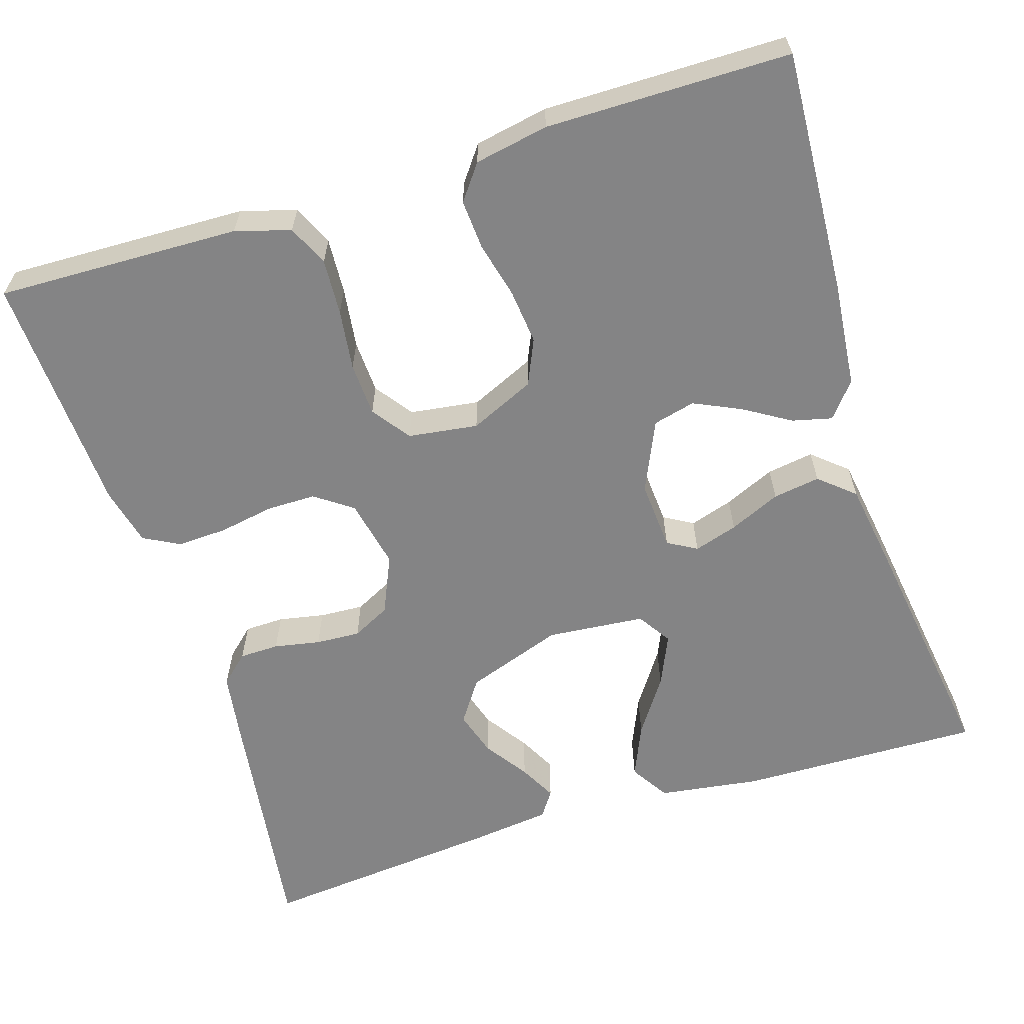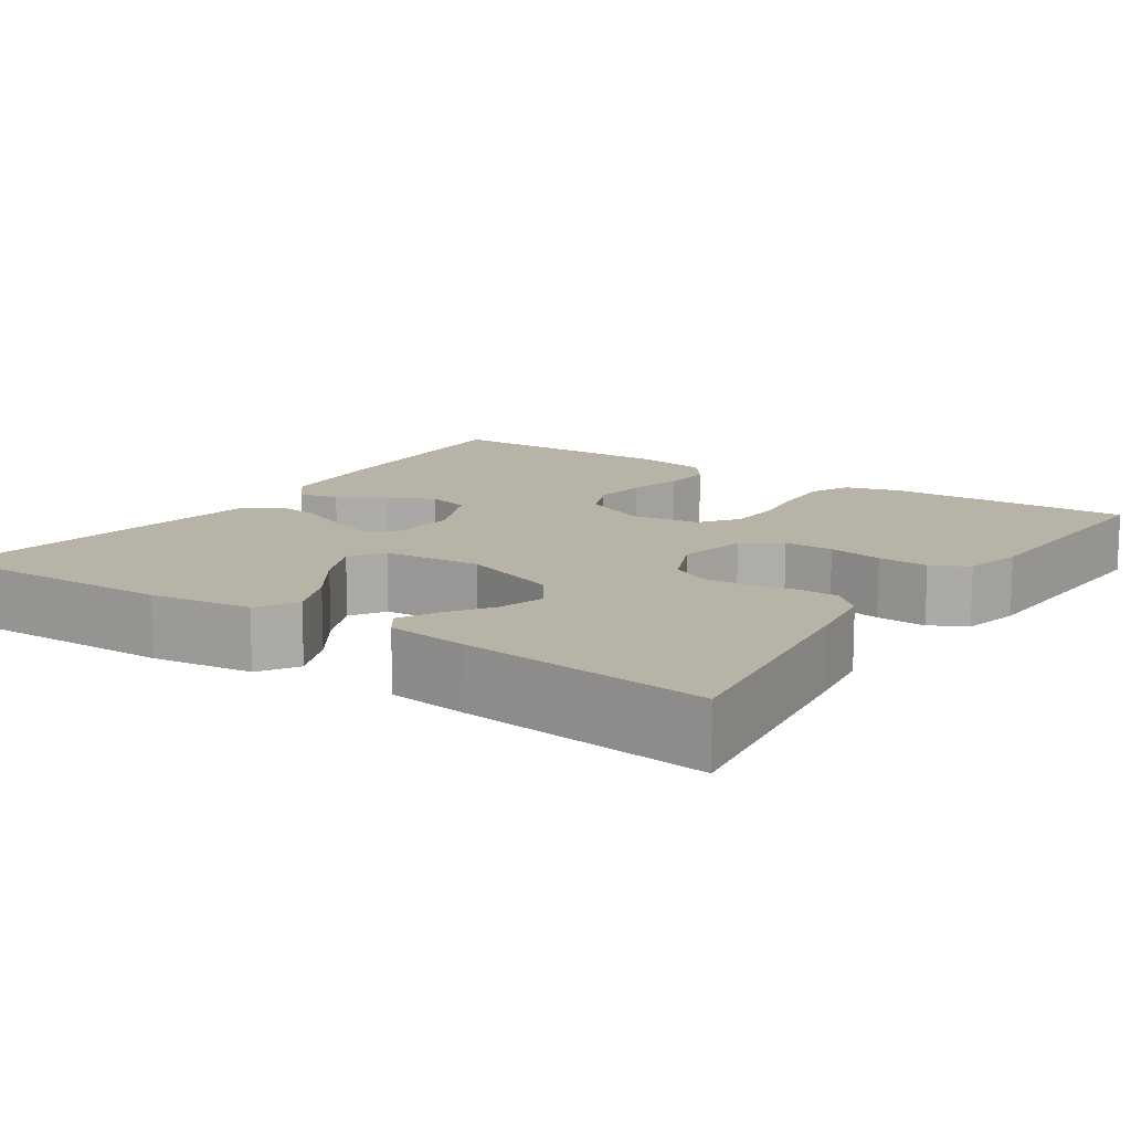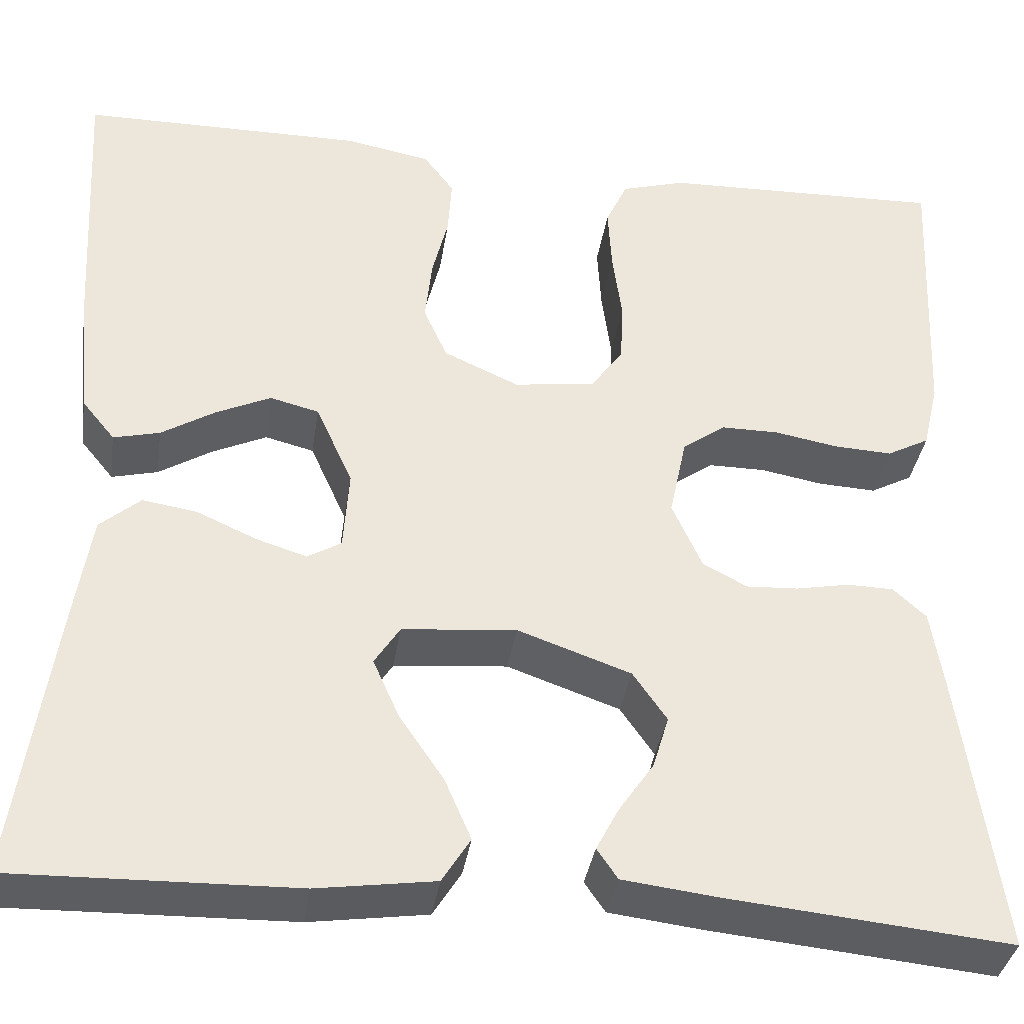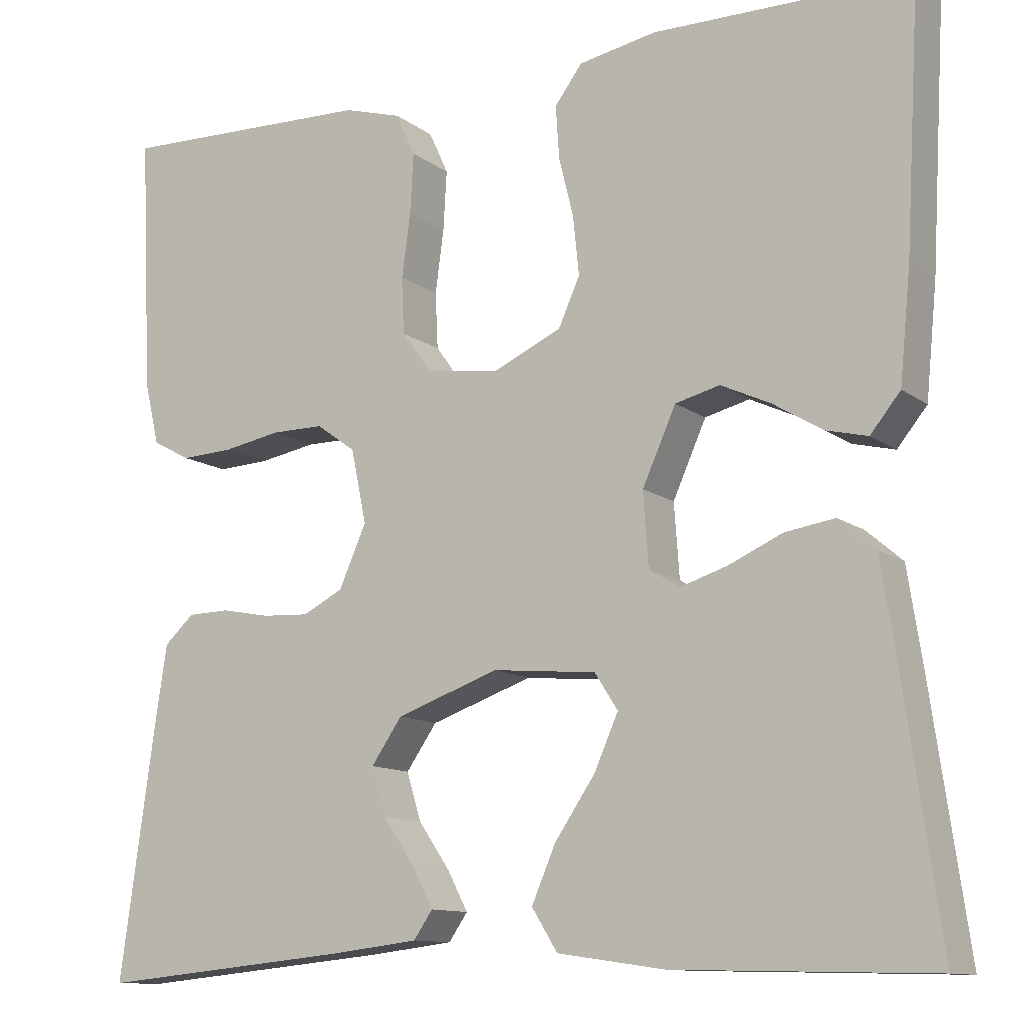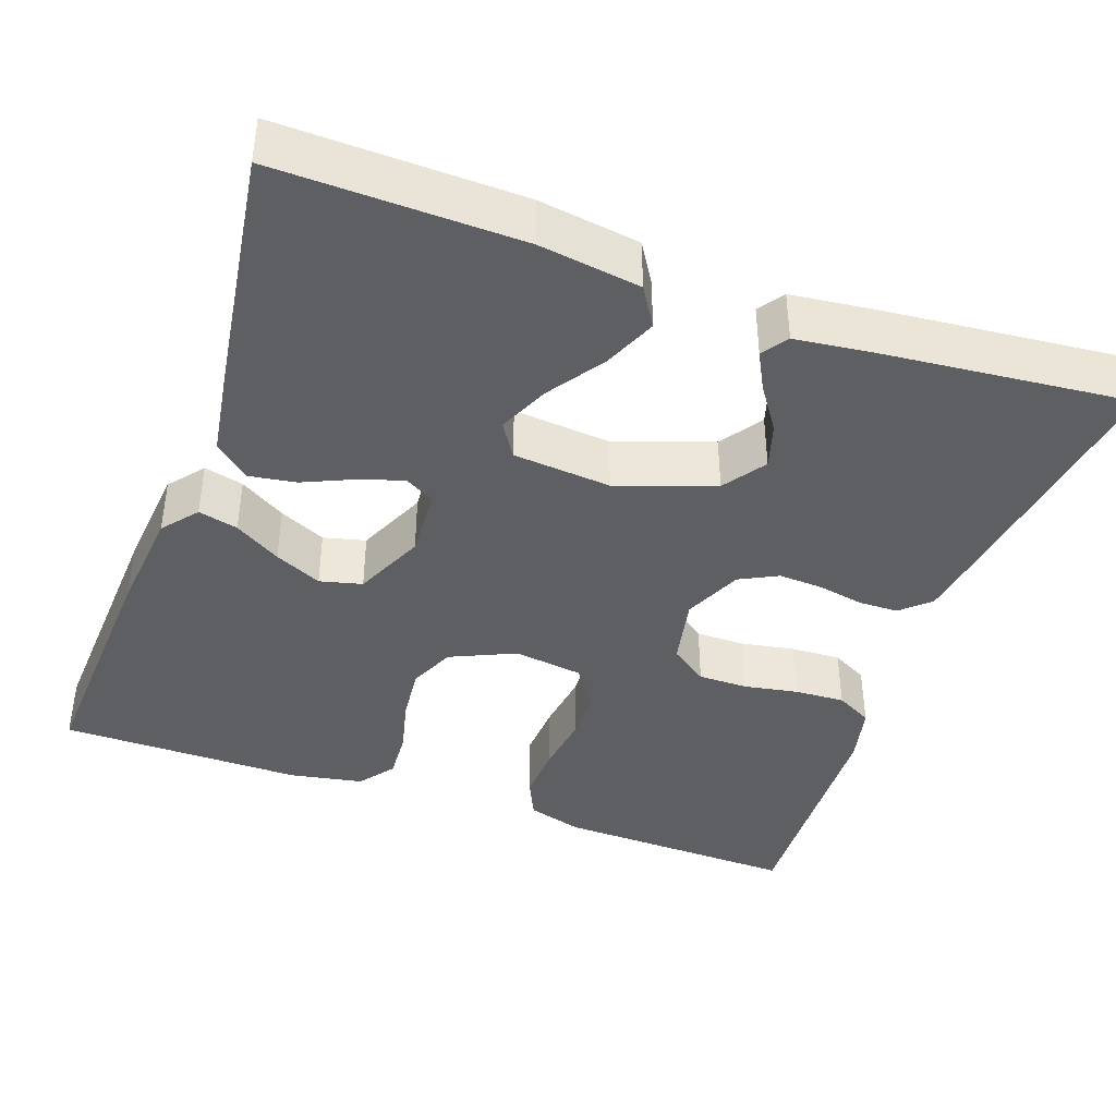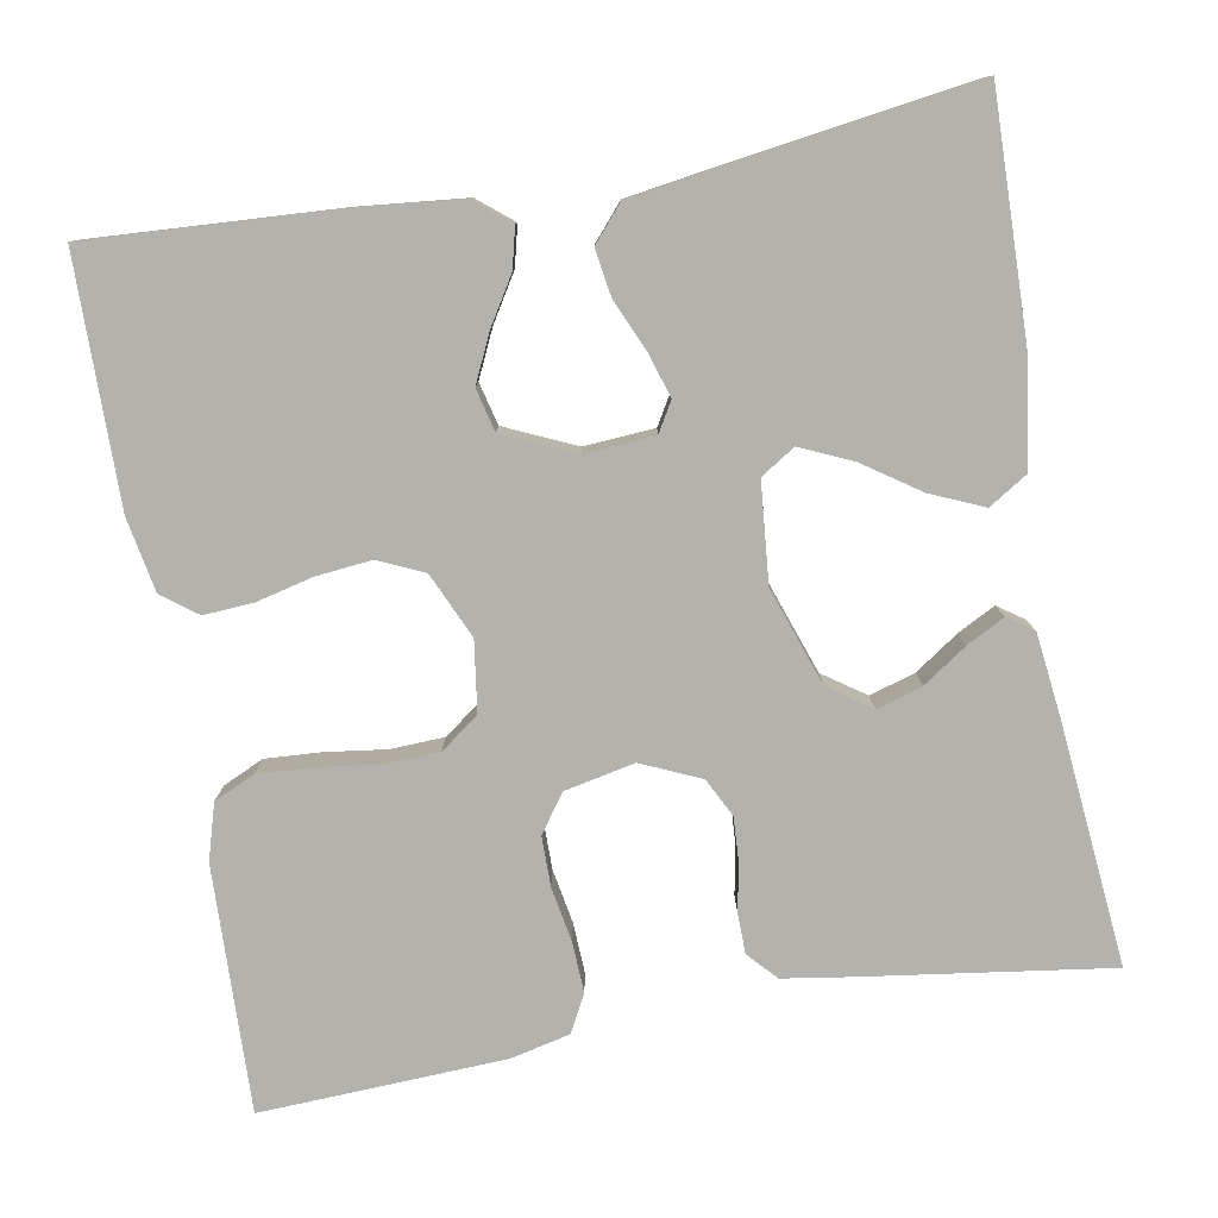
<metadata>
{"format":"obj","ext":"obj","renderer":"f3d","projection":"perspective","resolution":1024,"background":"white","views":[{"elev":-61.5,"azim":17.5,"up":"+Y"},{"elev":12.8,"azim":-145.8,"up":"+Y"},{"elev":-36.5,"azim":171.4,"up":"+Z"},{"elev":-11.6,"azim":30.9,"up":"+Z"},{"elev":-40.8,"azim":160.4,"up":"+Y"},{"elev":-79.5,"azim":100.0,"up":"+Y"}]}
</metadata>
<code>
v -0.5 0.07 0.5
v -0.2 0.07 0.491
v -0.132 0.07 0.471
v -0.109 0.07 0.421
v -0.113 0.07 0.352
v -0.123 0.07 0.277
v -0.12 0.07 0.211
v -0.086 0.07 0.164
v 0 0.07 0.152
v 0.08 0.07 0.188
v 0.105 0.07 0.244
v 0.098 0.07 0.312
v 0.081 0.07 0.381
v 0.077 0.07 0.442
v 0.109 0.07 0.485
v 0.2 0.07 0.502
v 0.5 0.07 0.5
v 0.483 0.07 0.2
v 0.47 0.07 0.069
v 0.435 0.07 0.026
v 0.386 0.07 0.038
v 0.329 0.07 0.073
v 0.271 0.07 0.1
v 0.219 0.07 0.087
v 0.18 0.07 0
v 0.186 0.07 -0.086
v 0.222 0.07 -0.107
v 0.276 0.07 -0.09
v 0.339 0.07 -0.062
v 0.397 0.07 -0.053
v 0.44 0.07 -0.09
v 0.457 0.07 -0.2
v 0.5 0.07 -0.5
v 0.2 0.07 -0.493
v 0.075 0.07 -0.475
v 0.045 0.07 -0.427
v 0.073 0.07 -0.362
v 0.12 0.07 -0.293
v 0.148 0.07 -0.23
v 0.121 0.07 -0.188
v 0 0.07 -0.177
v -0.12 0.07 -0.219
v -0.156 0.07 -0.271
v -0.139 0.07 -0.327
v -0.102 0.07 -0.381
v -0.078 0.07 -0.427
v -0.1 0.07 -0.459
v -0.2 0.07 -0.471
v -0.5 0.07 -0.5
v -0.458 0.07 -0.2
v -0.445 0.07 -0.115
v -0.41 0.07 -0.083
v -0.361 0.07 -0.082
v -0.304 0.07 -0.093
v -0.249 0.07 -0.096
v -0.202 0.07 -0.072
v -0.17 0.07 0
v -0.188 0.07 0.086
v -0.234 0.07 0.119
v -0.295 0.07 0.119
v -0.362 0.07 0.107
v -0.424 0.07 0.104
v -0.469 0.07 0.128
v -0.486 0.07 0.2
v -0.5 0 0.5
v -0.2 0 0.491
v -0.132 0 0.471
v -0.109 0 0.421
v -0.113 0 0.352
v -0.123 0 0.277
v -0.12 0 0.211
v -0.086 0 0.164
v 0 0 0.152
v 0.08 0 0.188
v 0.105 0 0.244
v 0.098 0 0.312
v 0.081 0 0.381
v 0.077 0 0.442
v 0.109 0 0.485
v 0.2 0 0.502
v 0.5 0 0.5
v 0.483 0 0.2
v 0.47 0 0.069
v 0.435 0 0.026
v 0.386 0 0.038
v 0.329 0 0.073
v 0.271 0 0.1
v 0.219 0 0.087
v 0.18 0 0
v 0.186 0 -0.086
v 0.222 0 -0.107
v 0.276 0 -0.09
v 0.339 0 -0.062
v 0.397 0 -0.053
v 0.44 0 -0.09
v 0.457 0 -0.2
v 0.5 0 -0.5
v 0.2 0 -0.493
v 0.075 0 -0.475
v 0.045 0 -0.427
v 0.073 0 -0.362
v 0.12 0 -0.293
v 0.148 0 -0.23
v 0.121 0 -0.188
v 0 0 -0.177
v -0.12 0 -0.219
v -0.156 0 -0.271
v -0.139 0 -0.327
v -0.102 0 -0.381
v -0.078 0 -0.427
v -0.1 0 -0.459
v -0.2 0 -0.471
v -0.5 0 -0.5
v -0.458 0 -0.2
v -0.445 0 -0.115
v -0.41 0 -0.083
v -0.361 0 -0.082
v -0.304 0 -0.093
v -0.249 0 -0.096
v -0.202 0 -0.072
v -0.17 0 0
v -0.188 0 0.086
v -0.234 0 0.119
v -0.295 0 0.119
v -0.362 0 0.107
v -0.424 0 0.104
v -0.469 0 0.128
v -0.486 0 0.2
f 60 61 62 63
f 59 60 63 64
f 51 52 53 54
f 51 54 55
f 50 51 55
f 49 50 55
f 48 49 55 56
f 44 45 46 47
f 43 44 47 48
f 35 36 37 38
f 35 38 39
f 34 35 39
f 33 34 39
f 32 33 39 40
f 28 29 30 31
f 27 28 31 32
f 19 20 21 22
f 19 22 23
f 18 19 23
f 17 18 23 24
f 15 16 17 24
f 12 13 14 15
f 11 12 15 24
f 3 4 5 6
f 3 6 7
f 2 3 7
f 59 64 1 2
f 58 59 2 7
f 57 58 7 8
f 43 48 56 57
f 42 43 57 8
f 41 42 8 9
f 27 32 40 41
f 26 27 41
f 25 26 41 9
f 10 11 24 25
f 9 10 25
f 127 126 125 124
f 128 127 124 123
f 118 117 116 115
f 119 118 115
f 119 115 114
f 119 114 113
f 120 119 113 112
f 111 110 109 108
f 112 111 108 107
f 102 101 100 99
f 103 102 99
f 103 99 98
f 103 98 97
f 104 103 97 96
f 95 94 93 92
f 96 95 92 91
f 86 85 84 83
f 87 86 83
f 87 83 82
f 88 87 82 81
f 88 81 80 79
f 79 78 77 76
f 88 79 76 75
f 70 69 68 67
f 71 70 67
f 71 67 66
f 66 65 128 123
f 71 66 123 122
f 72 71 122 121
f 121 120 112 107
f 72 121 107 106
f 73 72 106 105
f 105 104 96 91
f 105 91 90
f 73 105 90 89
f 89 88 75 74
f 89 74 73
f 1 65 66 2
f 2 66 67 3
f 3 67 68 4
f 4 68 69 5
f 5 69 70 6
f 6 70 71 7
f 7 71 72 8
f 8 72 73 9
f 9 73 74 10
f 10 74 75 11
f 11 75 76 12
f 12 76 77 13
f 13 77 78 14
f 14 78 79 15
f 15 79 80 16
f 16 80 81 17
f 17 81 82 18
f 18 82 83 19
f 19 83 84 20
f 20 84 85 21
f 21 85 86 22
f 22 86 87 23
f 23 87 88 24
f 24 88 89 25
f 25 89 90 26
f 26 90 91 27
f 27 91 92 28
f 28 92 93 29
f 29 93 94 30
f 30 94 95 31
f 31 95 96 32
f 32 96 97 33
f 33 97 98 34
f 34 98 99 35
f 35 99 100 36
f 36 100 101 37
f 37 101 102 38
f 38 102 103 39
f 39 103 104 40
f 40 104 105 41
f 41 105 106 42
f 42 106 107 43
f 43 107 108 44
f 44 108 109 45
f 45 109 110 46
f 46 110 111 47
f 47 111 112 48
f 48 112 113 49
f 49 113 114 50
f 50 114 115 51
f 51 115 116 52
f 52 116 117 53
f 53 117 118 54
f 54 118 119 55
f 55 119 120 56
f 56 120 121 57
f 57 121 122 58
f 58 122 123 59
f 59 123 124 60
f 60 124 125 61
f 61 125 126 62
f 62 126 127 63
f 63 127 128 64
f 64 128 65 1

</code>
